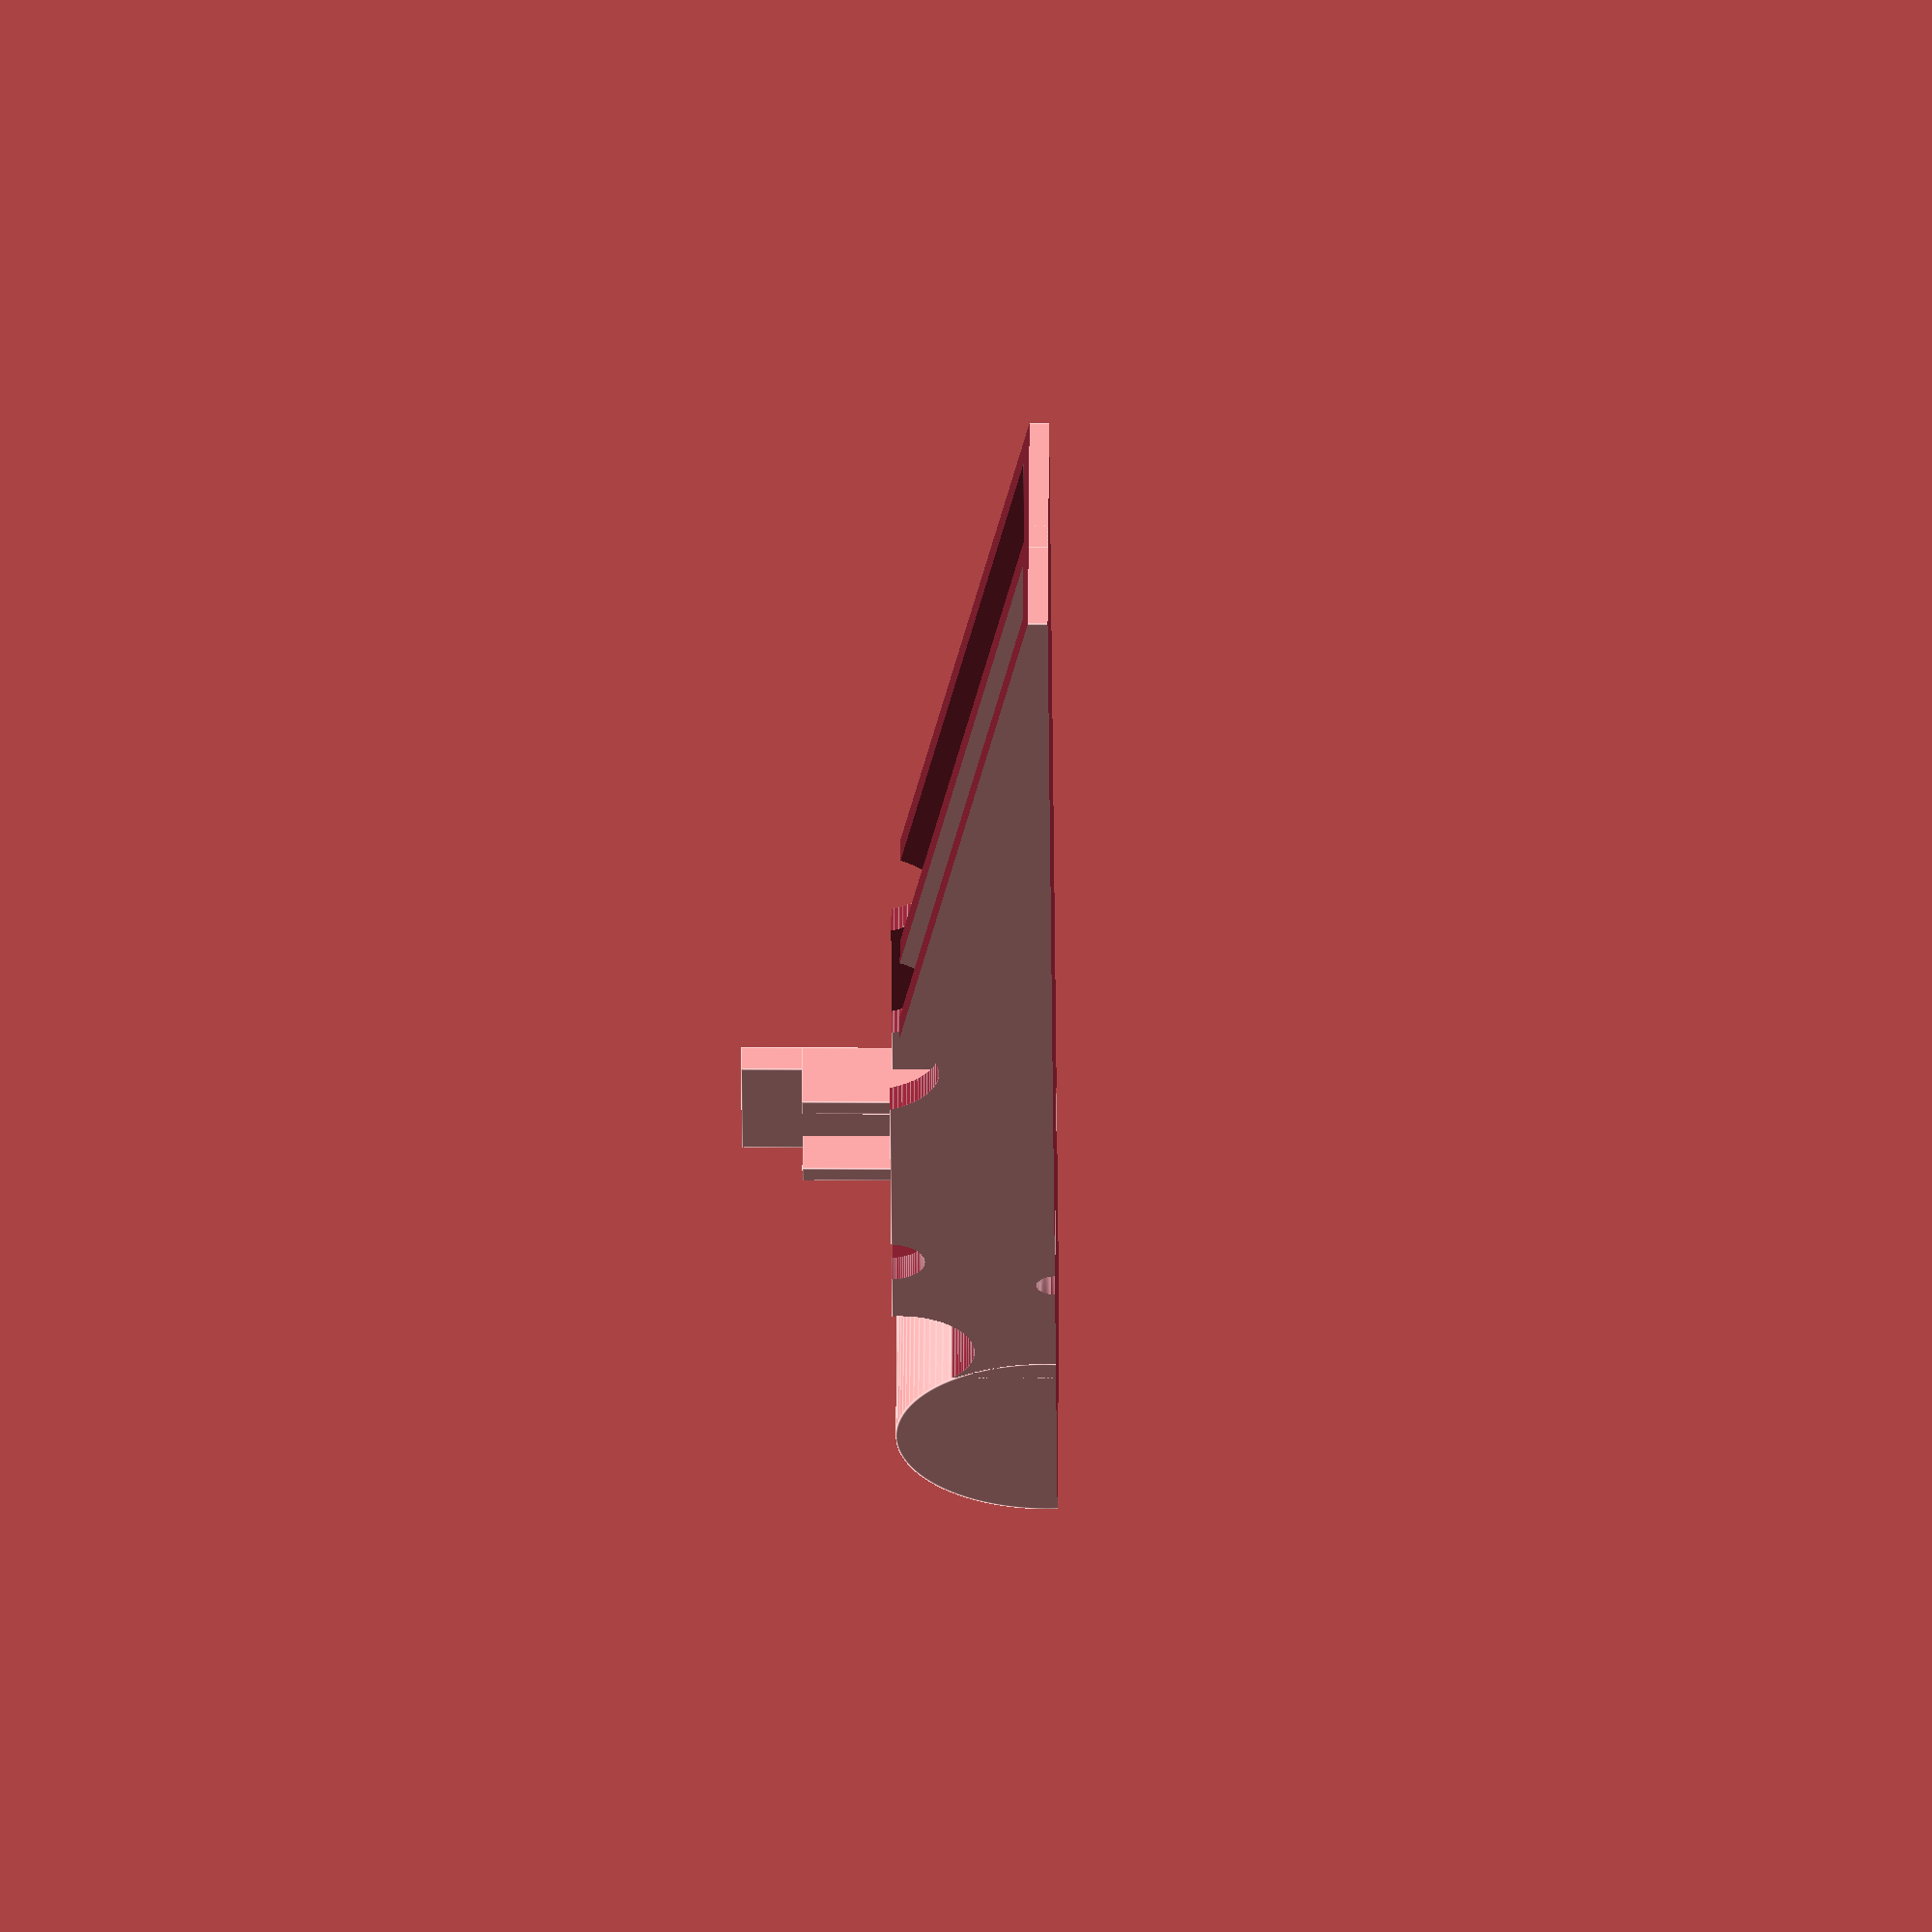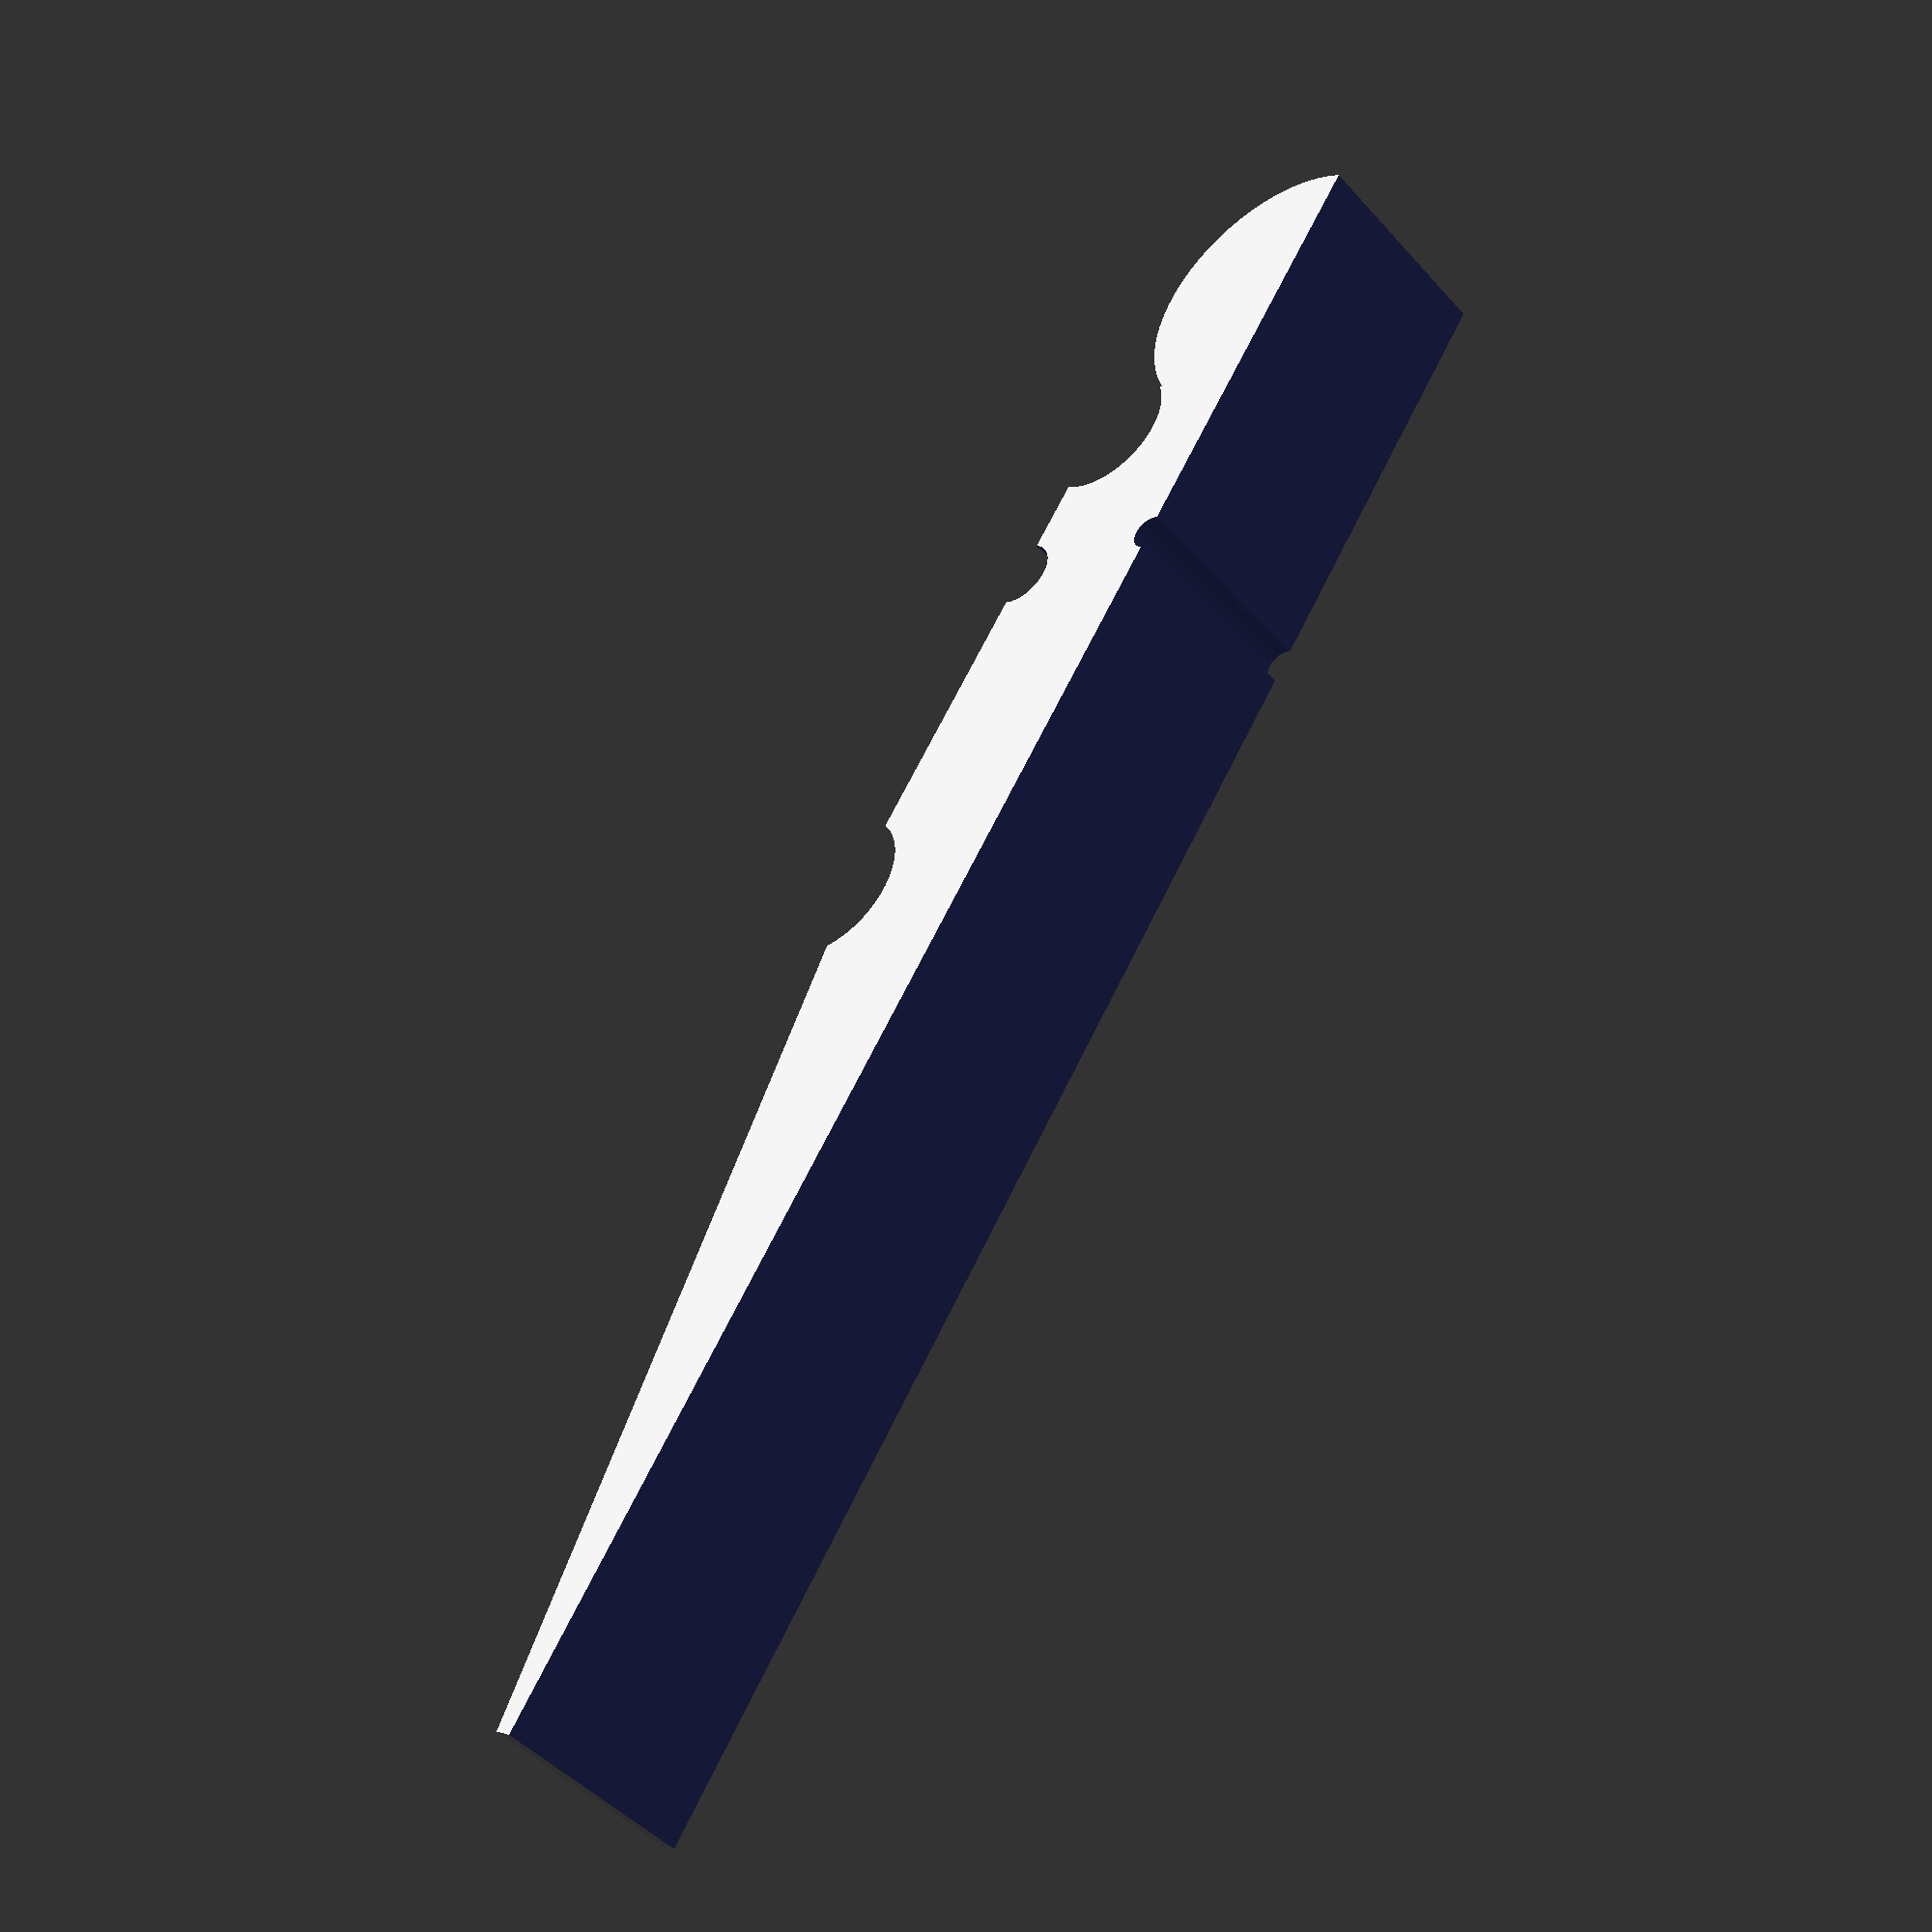
<openscad>
e = 0.1;
$fn = 100;
module peg (l, h, w, spring_d, spring_l, wire_dia, minw, filled)
{
    angle = atan (w - 2 * minw / ((l - spring_d) / 2));
    hshift = l / 12 * 5 - w * 0.15;
    hrad   = w / 2.2;
    sshift = l / 12;
    s2     = 2 * sshift;
    bck    = 1.5 * w;
    minh   = minw / 2;
    union () {
        difference () {
            union () {
                difference () {
                    union () {
                        cube ([l / 6 * 5.2, h, w + e], center = true);
                        translate ([-(l / 6 * 5 + l / 6) / 2, 0, -(l / 6 - h)])
                            rotate ([90, 0, 0])
                                cylinder (r = l / 12, h = h, center = true);
                    }
                    if (!filled) {
                        translate ([hrad + minw, 0, minw])
                            cube ([2 * hshift, h - 2 * minw, w], center = true);
                    }
                }
                translate ([0, -minh - e, 0])
                    cube ([l / 6 * 5.2, minw, w], center = true);
                translate ([-sshift + spring_d / 5, 0, -w / 4])
                    cube ([minw, h - e, w / 2], center = true);
            }
            translate ([-hshift, 0, hrad])
                rotate ([90, 0, 0])
                    cylinder (r = hrad, h = h + e, center = true);
            translate ([-0.3 * l, 0, w / 2 + 0.1 * w / 4.5])
                rotate ([90, 0, 0])
                    cylinder (r = w / 4.5, h = h + e, center = true);
            translate ([-sshift, 0, w / 2 + 0.2 * spring_d])
                rotate ([90, 0, 0])
                    cylinder (r = spring_d / 2, h = h + e, center = true);
            translate ([-spring_l -l / 12, 0, -w / 2])
                rotate ([90, 0, 0])
                    cylinder (r = wire_dia / 2, h = h + e, center = true);
            translate ([0, 0, -l - w / 2])
                cube (2 * l, center = true);
            translate ([0, 0, l + w / 2])
                rotate ([0, -angle, 0])
                    cube (2 * l, center = true);
        }
        if (!filled) {
            translate ([-s2 - spring_d / 2, -minh - e, w / 2 + e])
                cube ([spring_d, minw, 2 * w - minw - e], center = true);
            translate ([-s2 - minh, -1.25 * minw - e, 0.375 * w + e])
                cube ([minw, 2.5 * minw, 1.5 * w - minw - e], center = true);
            translate ([-s2 - spring_d + minh, -1.25 * minw - e, 0.375 * w + e])
                cube ([minw, 2.5 * minw, 1.5 * w - minw - e], center = true);
        }
    }
}

peg (72, 9.2, 6.5, 6.5, 17.5, 1.5, 1, false);

</openscad>
<views>
elev=157.0 azim=128.0 roll=89.5 proj=o view=edges
elev=357.4 azim=54.7 roll=139.5 proj=p view=solid
</views>
